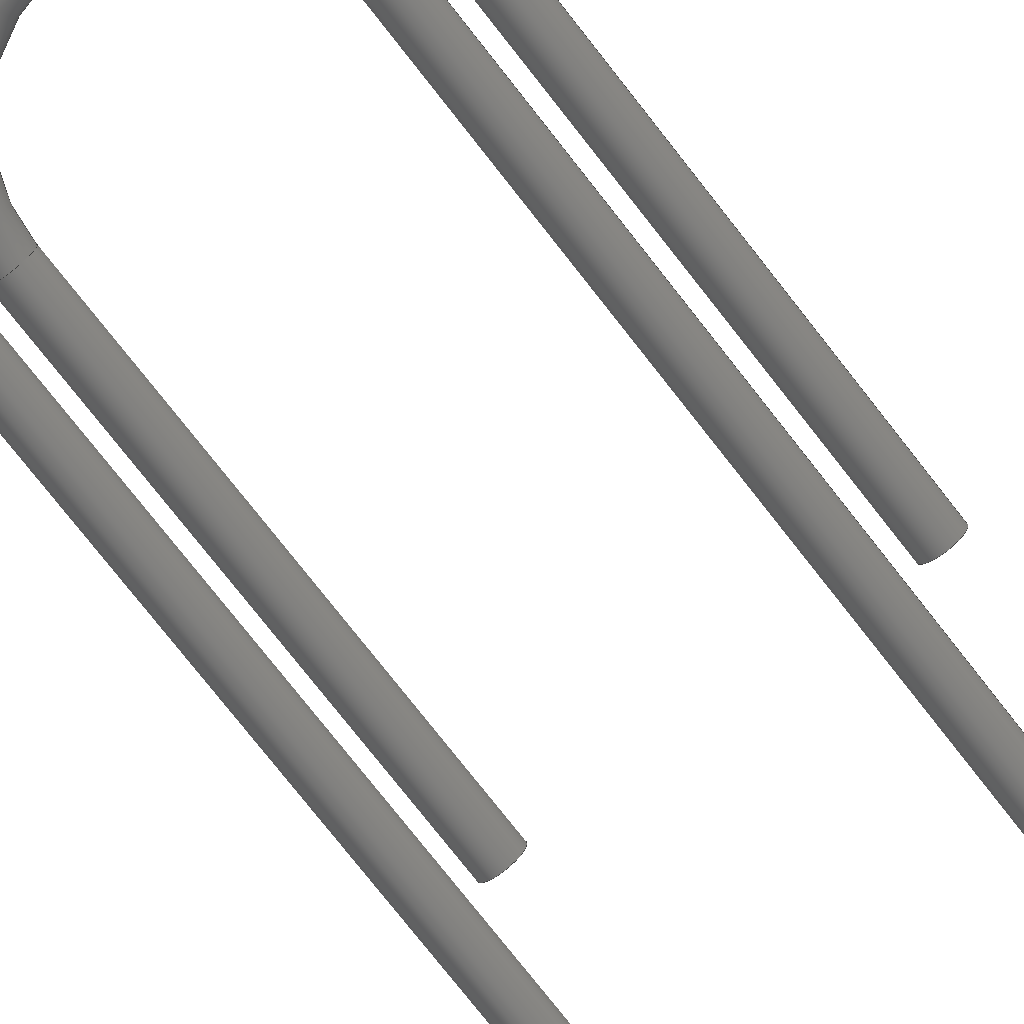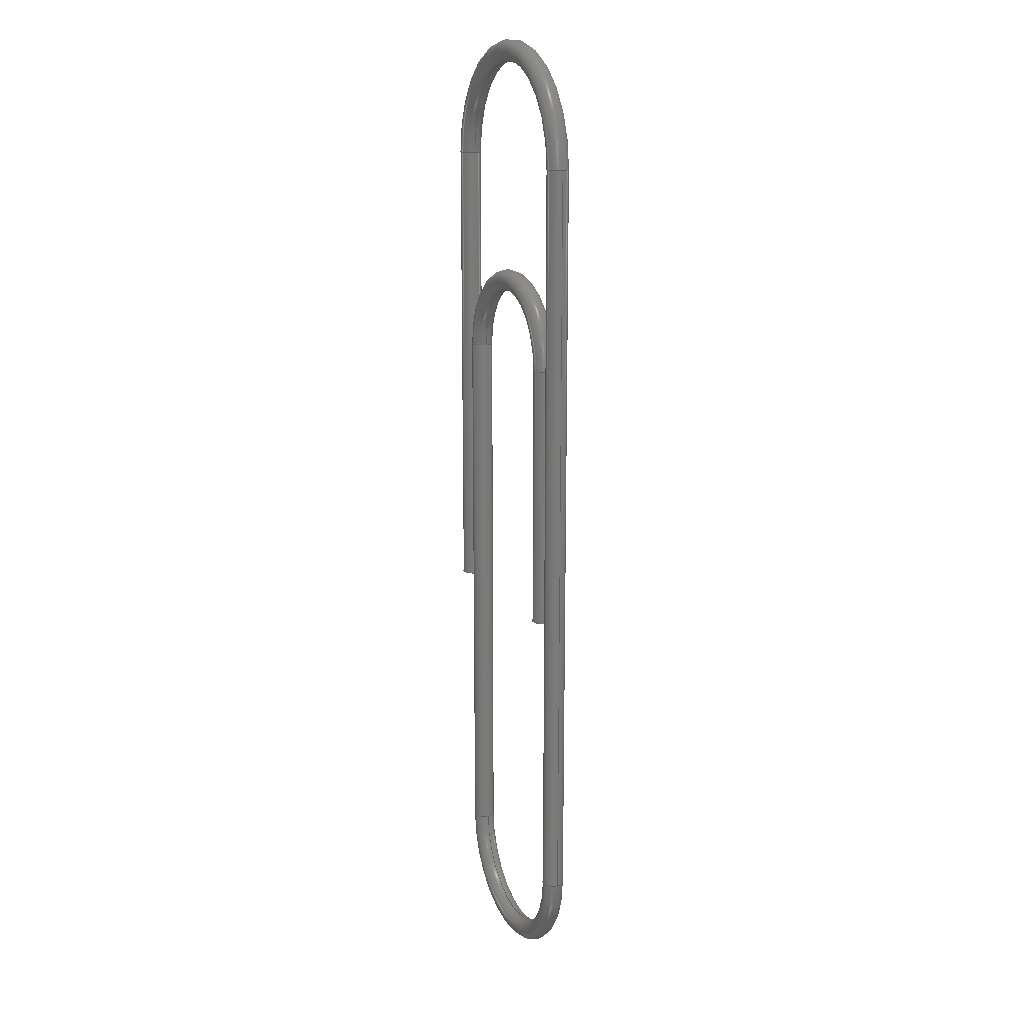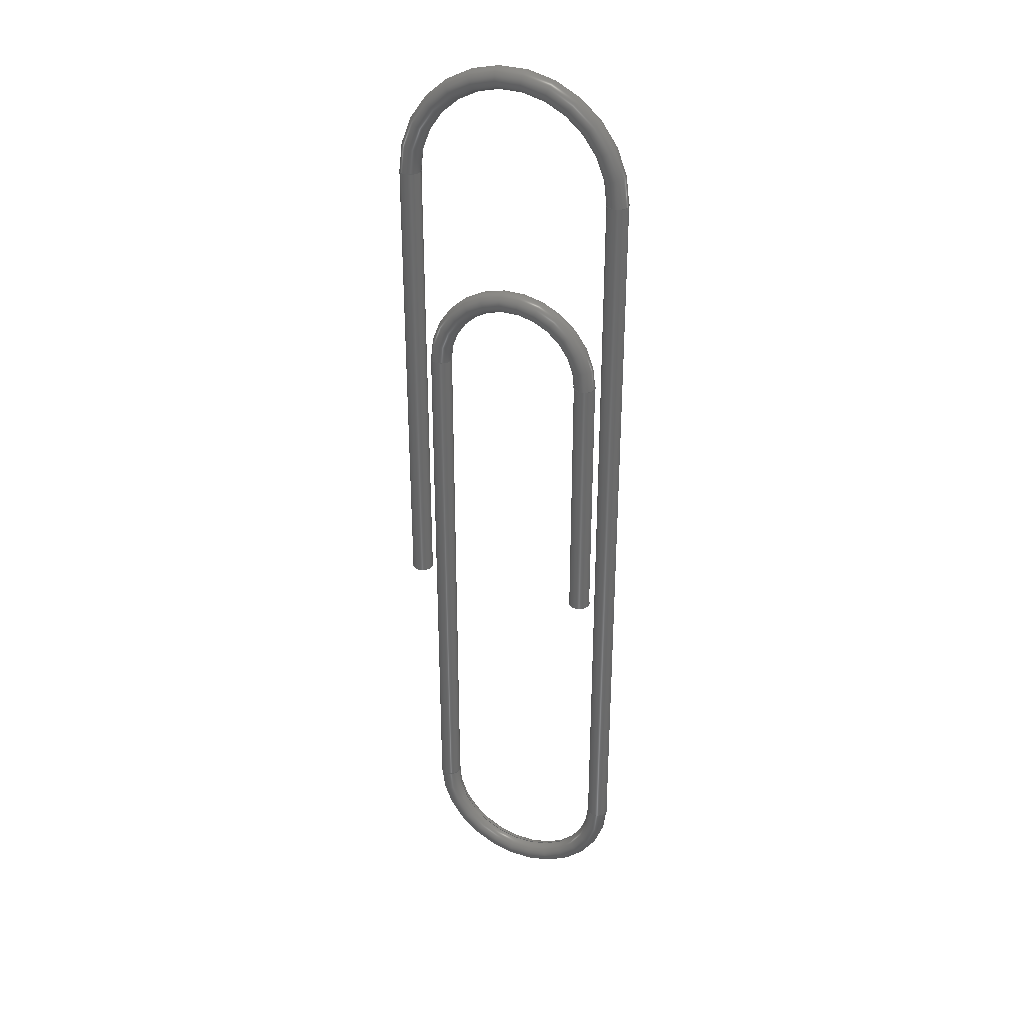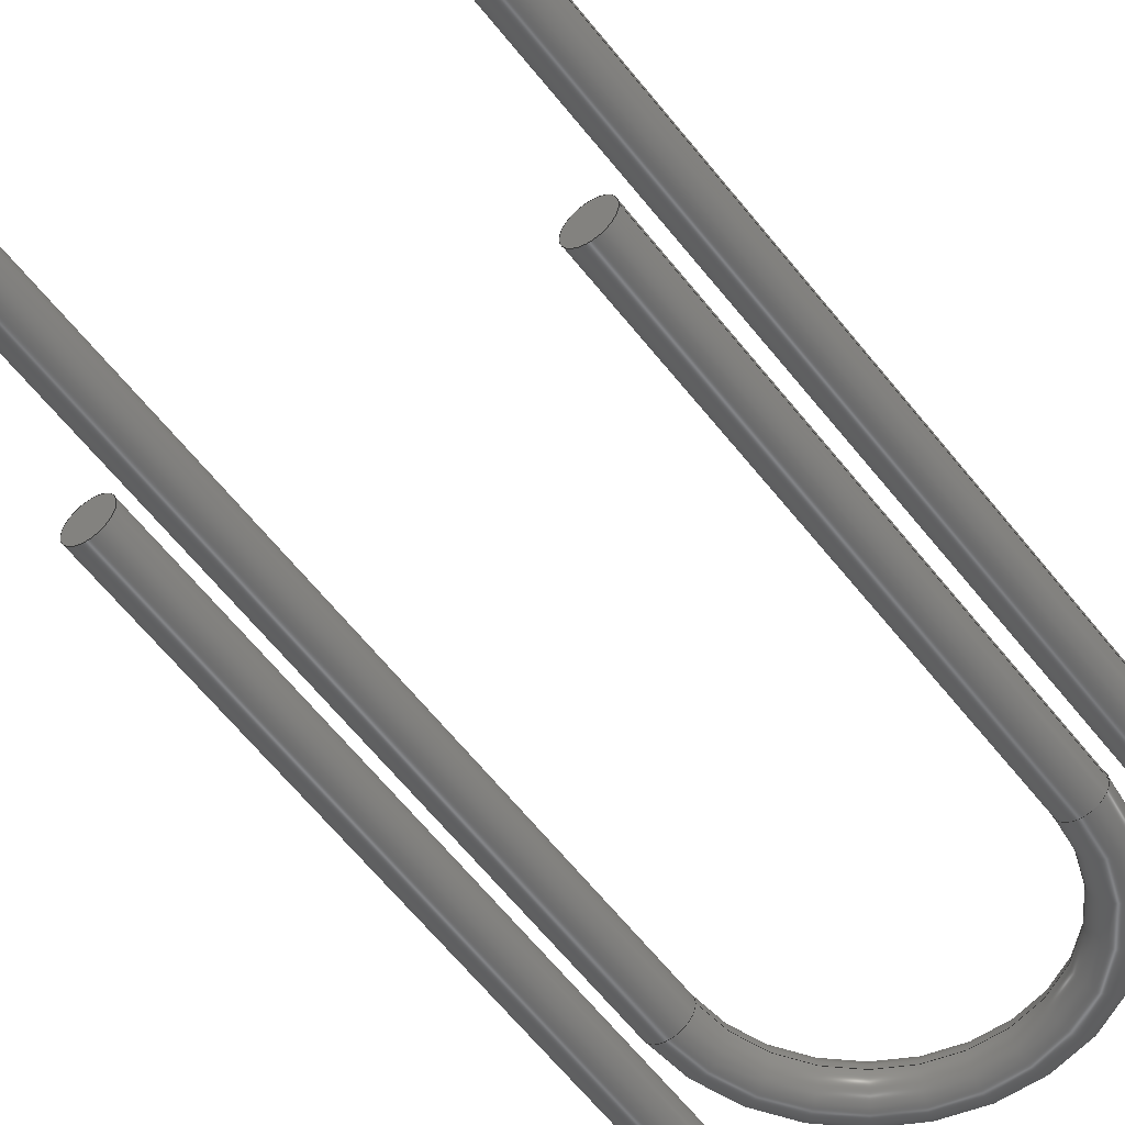
<metadata>
{"format":"step","ext":"step","renderer":"f3d","projection":"perspective","resolution":1024,"background":"white","views":[{"elev":-73.0,"azim":-142.4,"up":"+Z"},{"elev":16.1,"azim":66.0,"up":"+Y"},{"elev":33.0,"azim":23.2,"up":"+Y"},{"elev":-53.3,"azim":35.6,"up":"+Z"}]}
</metadata>
<code>
ISO-10303-21;
DATA;
#1=MECHANICAL_DESIGN_GEOMETRIC_PRESENTATION_REPRESENTATION('',(#4),#290);
#2=SHAPE_REPRESENTATION_RELATIONSHIP('SRR','None',#297,#3);
#3=ADVANCED_BREP_SHAPE_REPRESENTATION('',(#5),#289);
#4=STYLED_ITEM('',(#306),#5);
#5=MANIFOLD_SOLID_BREP('Body1',#144);
#6=PLANE('',#182);
#7=PLANE('',#183);
#8=TOROIDAL_SURFACE('',#162,2.75,0.375);
#9=TOROIDAL_SURFACE('',#169,3.25,0.375);
#10=TOROIDAL_SURFACE('',#176,3.75,0.375);
#11=FACE_OUTER_BOUND('',#20,.T.);
#12=FACE_OUTER_BOUND('',#21,.T.);
#13=FACE_OUTER_BOUND('',#22,.T.);
#14=FACE_OUTER_BOUND('',#23,.T.);
#15=FACE_OUTER_BOUND('',#24,.T.);
#16=FACE_OUTER_BOUND('',#25,.T.);
#17=FACE_OUTER_BOUND('',#26,.T.);
#18=FACE_OUTER_BOUND('',#27,.T.);
#19=FACE_OUTER_BOUND('',#28,.T.);
#20=EDGE_LOOP('',(#89,#90,#91,#92,#93));
#21=EDGE_LOOP('',(#94,#95,#96,#97,#98,#99));
#22=EDGE_LOOP('',(#100,#101,#102,#103,#104,#105));
#23=EDGE_LOOP('',(#106,#107,#108,#109,#110,#111));
#24=EDGE_LOOP('',(#112,#113,#114,#115,#116,#117));
#25=EDGE_LOOP('',(#118,#119,#120,#121,#122,#123));
#26=EDGE_LOOP('',(#124,#125,#126,#127,#128));
#27=EDGE_LOOP('',(#129));
#28=EDGE_LOOP('',(#130));
#29=LINE('',#247,#33);
#30=LINE('',#259,#34);
#31=LINE('',#271,#35);
#32=LINE('',#283,#36);
#33=VECTOR('',#190,0.375);
#34=VECTOR('',#205,0.375);
#35=VECTOR('',#220,0.375);
#36=VECTOR('',#235,0.375);
#37=CIRCLE('',#159,0.375);
#38=CIRCLE('',#160,0.375);
#39=CIRCLE('',#161,0.375);
#40=CIRCLE('',#163,2.375);
#41=CIRCLE('',#164,0.375);
#42=CIRCLE('',#165,0.375);
#43=CIRCLE('',#167,0.375);
#44=CIRCLE('',#168,0.375);
#45=CIRCLE('',#170,2.875);
#46=CIRCLE('',#171,0.375);
#47=CIRCLE('',#172,0.375);
#48=CIRCLE('',#174,0.375);
#49=CIRCLE('',#175,0.375);
#50=CIRCLE('',#177,3.375);
#51=CIRCLE('',#178,0.375);
#52=CIRCLE('',#179,0.375);
#53=CIRCLE('',#181,0.375);
#54=VERTEX_POINT('',#244);
#55=VERTEX_POINT('',#246);
#56=VERTEX_POINT('',#248);
#57=VERTEX_POINT('',#252);
#58=VERTEX_POINT('',#254);
#59=VERTEX_POINT('',#258);
#60=VERTEX_POINT('',#260);
#61=VERTEX_POINT('',#264);
#62=VERTEX_POINT('',#266);
#63=VERTEX_POINT('',#270);
#64=VERTEX_POINT('',#272);
#65=VERTEX_POINT('',#276);
#66=VERTEX_POINT('',#278);
#67=VERTEX_POINT('',#282);
#68=EDGE_CURVE('',#54,#54,#37,.T.);
#69=EDGE_CURVE('',#54,#55,#29,.T.);
#70=EDGE_CURVE('',#55,#56,#38,.T.);
#71=EDGE_CURVE('',#56,#55,#39,.T.);
#72=EDGE_CURVE('',#56,#57,#40,.T.);
#73=EDGE_CURVE('',#57,#58,#41,.T.);
#74=EDGE_CURVE('',#58,#57,#42,.T.);
#75=EDGE_CURVE('',#58,#59,#30,.T.);
#76=EDGE_CURVE('',#59,#60,#43,.T.);
#77=EDGE_CURVE('',#60,#59,#44,.T.);
#78=EDGE_CURVE('',#60,#61,#45,.T.);
#79=EDGE_CURVE('',#61,#62,#46,.T.);
#80=EDGE_CURVE('',#62,#61,#47,.T.);
#81=EDGE_CURVE('',#62,#63,#31,.T.);
#82=EDGE_CURVE('',#63,#64,#48,.T.);
#83=EDGE_CURVE('',#64,#63,#49,.T.);
#84=EDGE_CURVE('',#64,#65,#50,.T.);
#85=EDGE_CURVE('',#65,#66,#51,.T.);
#86=EDGE_CURVE('',#66,#65,#52,.T.);
#87=EDGE_CURVE('',#66,#67,#32,.T.);
#88=EDGE_CURVE('',#67,#67,#53,.T.);
#89=ORIENTED_EDGE('',*,*,#68,.F.);
#90=ORIENTED_EDGE('',*,*,#69,.T.);
#91=ORIENTED_EDGE('',*,*,#70,.T.);
#92=ORIENTED_EDGE('',*,*,#71,.T.);
#93=ORIENTED_EDGE('',*,*,#69,.F.);
#94=ORIENTED_EDGE('',*,*,#70,.F.);
#95=ORIENTED_EDGE('',*,*,#71,.F.);
#96=ORIENTED_EDGE('',*,*,#72,.T.);
#97=ORIENTED_EDGE('',*,*,#73,.T.);
#98=ORIENTED_EDGE('',*,*,#74,.T.);
#99=ORIENTED_EDGE('',*,*,#72,.F.);
#100=ORIENTED_EDGE('',*,*,#74,.F.);
#101=ORIENTED_EDGE('',*,*,#75,.T.);
#102=ORIENTED_EDGE('',*,*,#76,.T.);
#103=ORIENTED_EDGE('',*,*,#77,.T.);
#104=ORIENTED_EDGE('',*,*,#75,.F.);
#105=ORIENTED_EDGE('',*,*,#73,.F.);
#106=ORIENTED_EDGE('',*,*,#76,.F.);
#107=ORIENTED_EDGE('',*,*,#77,.F.);
#108=ORIENTED_EDGE('',*,*,#78,.T.);
#109=ORIENTED_EDGE('',*,*,#79,.T.);
#110=ORIENTED_EDGE('',*,*,#80,.T.);
#111=ORIENTED_EDGE('',*,*,#78,.F.);
#112=ORIENTED_EDGE('',*,*,#80,.F.);
#113=ORIENTED_EDGE('',*,*,#81,.T.);
#114=ORIENTED_EDGE('',*,*,#82,.T.);
#115=ORIENTED_EDGE('',*,*,#83,.T.);
#116=ORIENTED_EDGE('',*,*,#81,.F.);
#117=ORIENTED_EDGE('',*,*,#79,.F.);
#118=ORIENTED_EDGE('',*,*,#82,.F.);
#119=ORIENTED_EDGE('',*,*,#83,.F.);
#120=ORIENTED_EDGE('',*,*,#84,.T.);
#121=ORIENTED_EDGE('',*,*,#85,.T.);
#122=ORIENTED_EDGE('',*,*,#86,.T.);
#123=ORIENTED_EDGE('',*,*,#84,.F.);
#124=ORIENTED_EDGE('',*,*,#86,.F.);
#125=ORIENTED_EDGE('',*,*,#87,.T.);
#126=ORIENTED_EDGE('',*,*,#88,.T.);
#127=ORIENTED_EDGE('',*,*,#87,.F.);
#128=ORIENTED_EDGE('',*,*,#85,.F.);
#129=ORIENTED_EDGE('',*,*,#68,.T.);
#130=ORIENTED_EDGE('',*,*,#88,.F.);
#131=CYLINDRICAL_SURFACE('',#158,0.375);
#132=CYLINDRICAL_SURFACE('',#166,0.375);
#133=CYLINDRICAL_SURFACE('',#173,0.375);
#134=CYLINDRICAL_SURFACE('',#180,0.375);
#135=ADVANCED_FACE('',(#11),#131,.T.);
#136=ADVANCED_FACE('',(#12),#8,.T.);
#137=ADVANCED_FACE('',(#13),#132,.T.);
#138=ADVANCED_FACE('',(#14),#9,.T.);
#139=ADVANCED_FACE('',(#15),#133,.T.);
#140=ADVANCED_FACE('',(#16),#10,.T.);
#141=ADVANCED_FACE('',(#17),#134,.T.);
#142=ADVANCED_FACE('',(#18),#6,.T.);
#143=ADVANCED_FACE('',(#19),#7,.F.);
#144=CLOSED_SHELL('',(#135,#136,#137,#138,#139,#140,#141,#142,#143));
#145=DERIVED_UNIT_ELEMENT(#147,1);
#146=DERIVED_UNIT_ELEMENT(#292,-3);
#147=(
MASS_UNIT()
NAMED_UNIT(*)
SI_UNIT(.KILO.,.GRAM.)
);
#148=DERIVED_UNIT((#145,#146));
#149=MEASURE_REPRESENTATION_ITEM('density measure',
POSITIVE_RATIO_MEASURE(7850),#148);
#150=PROPERTY_DEFINITION_REPRESENTATION(#155,#152);
#151=PROPERTY_DEFINITION_REPRESENTATION(#156,#153);
#152=REPRESENTATION('material name',(#154),#289);
#153=REPRESENTATION('density',(#149),#289);
#154=DESCRIPTIVE_REPRESENTATION_ITEM('Steel','Steel');
#155=PROPERTY_DEFINITION('material property','material name',#299);
#156=PROPERTY_DEFINITION('material property','density of part',#299);
#157=AXIS2_PLACEMENT_3D('',#242,#184,#185);
#158=AXIS2_PLACEMENT_3D('',#243,#186,#187);
#159=AXIS2_PLACEMENT_3D('',#245,#188,#189);
#160=AXIS2_PLACEMENT_3D('',#249,#191,#192);
#161=AXIS2_PLACEMENT_3D('',#250,#193,#194);
#162=AXIS2_PLACEMENT_3D('',#251,#195,#196);
#163=AXIS2_PLACEMENT_3D('',#253,#197,#198);
#164=AXIS2_PLACEMENT_3D('',#255,#199,#200);
#165=AXIS2_PLACEMENT_3D('',#256,#201,#202);
#166=AXIS2_PLACEMENT_3D('',#257,#203,#204);
#167=AXIS2_PLACEMENT_3D('',#261,#206,#207);
#168=AXIS2_PLACEMENT_3D('',#262,#208,#209);
#169=AXIS2_PLACEMENT_3D('',#263,#210,#211);
#170=AXIS2_PLACEMENT_3D('',#265,#212,#213);
#171=AXIS2_PLACEMENT_3D('',#267,#214,#215);
#172=AXIS2_PLACEMENT_3D('',#268,#216,#217);
#173=AXIS2_PLACEMENT_3D('',#269,#218,#219);
#174=AXIS2_PLACEMENT_3D('',#273,#221,#222);
#175=AXIS2_PLACEMENT_3D('',#274,#223,#224);
#176=AXIS2_PLACEMENT_3D('',#275,#225,#226);
#177=AXIS2_PLACEMENT_3D('',#277,#227,#228);
#178=AXIS2_PLACEMENT_3D('',#279,#229,#230);
#179=AXIS2_PLACEMENT_3D('',#280,#231,#232);
#180=AXIS2_PLACEMENT_3D('',#281,#233,#234);
#181=AXIS2_PLACEMENT_3D('',#284,#236,#237);
#182=AXIS2_PLACEMENT_3D('',#285,#238,#239);
#183=AXIS2_PLACEMENT_3D('',#286,#240,#241);
#184=DIRECTION('axis',(0,0,1));
#185=DIRECTION('refdir',(1,0,0));
#186=DIRECTION('center_axis',(0,-1,0));
#187=DIRECTION('ref_axis',(-1,0,0));
#188=DIRECTION('center_axis',(3.674e-16,-1,0));
#189=DIRECTION('ref_axis',(-1,-3.674e-16,0));
#190=DIRECTION('',(0,1,0));
#191=DIRECTION('center_axis',(3.674e-16,-1,0));
#192=DIRECTION('ref_axis',(-1,-3.674e-16,0));
#193=DIRECTION('center_axis',(3.674e-16,-1,0));
#194=DIRECTION('ref_axis',(-1,-3.674e-16,0));
#195=DIRECTION('center_axis',(0,0,-1));
#196=DIRECTION('ref_axis',(-1,0,0));
#197=DIRECTION('center_axis',(0,0,1));
#198=DIRECTION('ref_axis',(-1,0,0));
#199=DIRECTION('center_axis',(-2.449e-16,1,0));
#200=DIRECTION('ref_axis',(1,2.449e-16,0));
#201=DIRECTION('center_axis',(-2.449e-16,1,0));
#202=DIRECTION('ref_axis',(1,2.449e-16,0));
#203=DIRECTION('center_axis',(0,1,0));
#204=DIRECTION('ref_axis',(1,0,0));
#205=DIRECTION('',(0,-1,0));
#206=DIRECTION('center_axis',(-2.449e-16,1,0));
#207=DIRECTION('ref_axis',(1,2.449e-16,0));
#208=DIRECTION('center_axis',(-2.449e-16,1,0));
#209=DIRECTION('ref_axis',(1,2.449e-16,0));
#210=DIRECTION('center_axis',(0,0,-1));
#211=DIRECTION('ref_axis',(-1,0,0));
#212=DIRECTION('center_axis',(0,0,1));
#213=DIRECTION('ref_axis',(-1,0,0));
#214=DIRECTION('center_axis',(1.225e-16,-1,0));
#215=DIRECTION('ref_axis',(-1,-1.225e-16,0));
#216=DIRECTION('center_axis',(1.225e-16,-1,0));
#217=DIRECTION('ref_axis',(-1,-1.225e-16,0));
#218=DIRECTION('center_axis',(0,-1,0));
#219=DIRECTION('ref_axis',(-1,0,0));
#220=DIRECTION('',(0,1,0));
#221=DIRECTION('center_axis',(1.225e-16,-1,0));
#222=DIRECTION('ref_axis',(-1,-1.225e-16,0));
#223=DIRECTION('center_axis',(1.225e-16,-1,0));
#224=DIRECTION('ref_axis',(-1,-1.225e-16,0));
#225=DIRECTION('center_axis',(0,0,-1));
#226=DIRECTION('ref_axis',(-1,0,0));
#227=DIRECTION('center_axis',(0,0,1));
#228=DIRECTION('ref_axis',(-1,0,0));
#229=DIRECTION('center_axis',(0,1,0));
#230=DIRECTION('ref_axis',(1,0,0));
#231=DIRECTION('center_axis',(0,1,0));
#232=DIRECTION('ref_axis',(1,0,0));
#233=DIRECTION('center_axis',(0,1,0));
#234=DIRECTION('ref_axis',(1,0,0));
#235=DIRECTION('',(0,-1,0));
#236=DIRECTION('center_axis',(0,1,0));
#237=DIRECTION('ref_axis',(1,0,0));
#238=DIRECTION('center_axis',(3.674e-16,-1,0));
#239=DIRECTION('ref_axis',(-1,-3.674e-16,0));
#240=DIRECTION('center_axis',(0,1,0));
#241=DIRECTION('ref_axis',(1,0,0));
#242=CARTESIAN_POINT('',(0,0,0));
#243=CARTESIAN_POINT('Origin',(6.5,9.25,0));
#244=CARTESIAN_POINT('',(6.875,0,4.592e-17));
#245=CARTESIAN_POINT('Origin',(6.5,0,0));
#246=CARTESIAN_POINT('',(6.875,9.25,4.592e-17));
#247=CARTESIAN_POINT('',(6.875,9.25,4.592e-17));
#248=CARTESIAN_POINT('',(6.125,9.25,4.592e-17));
#249=CARTESIAN_POINT('Origin',(6.5,9.25,0));
#250=CARTESIAN_POINT('Origin',(6.5,9.25,0));
#251=CARTESIAN_POINT('Origin',(3.75,9.25,0));
#252=CARTESIAN_POINT('',(1.375,9.25,4.592e-17));
#253=CARTESIAN_POINT('Origin',(3.75,9.25,4.592e-17));
#254=CARTESIAN_POINT('',(0.625,9.25,4.592e-17));
#255=CARTESIAN_POINT('Origin',(1,9.25,0));
#256=CARTESIAN_POINT('Origin',(1,9.25,0));
#257=CARTESIAN_POINT('Origin',(1,-10,0));
#258=CARTESIAN_POINT('',(0.625,-10,4.592e-17));
#259=CARTESIAN_POINT('',(0.625,-10,4.592e-17));
#260=CARTESIAN_POINT('',(1.375,-10,4.592e-17));
#261=CARTESIAN_POINT('Origin',(1,-10,0));
#262=CARTESIAN_POINT('Origin',(1,-10,0));
#263=CARTESIAN_POINT('Origin',(4.25,-10,0));
#264=CARTESIAN_POINT('',(7.125,-10,4.592e-17));
#265=CARTESIAN_POINT('Origin',(4.25,-10,4.592e-17));
#266=CARTESIAN_POINT('',(7.875,-10,4.592e-17));
#267=CARTESIAN_POINT('Origin',(7.5,-10,0));
#268=CARTESIAN_POINT('Origin',(7.5,-10,0));
#269=CARTESIAN_POINT('Origin',(7.5,16.25,0));
#270=CARTESIAN_POINT('',(7.875,16.25,4.592e-17));
#271=CARTESIAN_POINT('',(7.875,16.25,4.592e-17));
#272=CARTESIAN_POINT('',(7.125,16.25,4.592e-17));
#273=CARTESIAN_POINT('Origin',(7.5,16.25,0));
#274=CARTESIAN_POINT('Origin',(7.5,16.25,0));
#275=CARTESIAN_POINT('Origin',(3.75,16.25,0));
#276=CARTESIAN_POINT('',(0.375,16.25,4.592e-17));
#277=CARTESIAN_POINT('Origin',(3.75,16.25,4.592e-17));
#278=CARTESIAN_POINT('',(-0.375,16.25,4.592e-17));
#279=CARTESIAN_POINT('Origin',(0,16.25,0));
#280=CARTESIAN_POINT('Origin',(0,16.25,0));
#281=CARTESIAN_POINT('Origin',(0,0,0));
#282=CARTESIAN_POINT('',(-0.375,0,4.592e-17));
#283=CARTESIAN_POINT('',(-0.375,0,4.592e-17));
#284=CARTESIAN_POINT('Origin',(0,0,0));
#285=CARTESIAN_POINT('Origin',(6.5,0,0));
#286=CARTESIAN_POINT('Origin',(0,0,0));
#287=UNCERTAINTY_MEASURE_WITH_UNIT(LENGTH_MEASURE(0.01),#291,
'DISTANCE_ACCURACY_VALUE',
'Maximum model space distance between geometric entities at asserted c
onnectivities');
#288=UNCERTAINTY_MEASURE_WITH_UNIT(LENGTH_MEASURE(0.01),#291,
'DISTANCE_ACCURACY_VALUE',
'Maximum model space distance between geometric entities at asserted c
onnectivities');
#289=(
GEOMETRIC_REPRESENTATION_CONTEXT(3)
GLOBAL_UNCERTAINTY_ASSIGNED_CONTEXT((#287))
GLOBAL_UNIT_ASSIGNED_CONTEXT((#291,#293,#294))
REPRESENTATION_CONTEXT('','3D')
);
#290=(
GEOMETRIC_REPRESENTATION_CONTEXT(3)
GLOBAL_UNCERTAINTY_ASSIGNED_CONTEXT((#288))
GLOBAL_UNIT_ASSIGNED_CONTEXT((#291,#293,#294))
REPRESENTATION_CONTEXT('','3D')
);
#291=(
LENGTH_UNIT()
NAMED_UNIT(*)
SI_UNIT(.MILLI.,.METRE.)
);
#292=(
LENGTH_UNIT()
NAMED_UNIT(*)
SI_UNIT($,.METRE.)
);
#293=(
NAMED_UNIT(*)
PLANE_ANGLE_UNIT()
SI_UNIT($,.RADIAN.)
);
#294=(
NAMED_UNIT(*)
SI_UNIT($,.STERADIAN.)
SOLID_ANGLE_UNIT()
);
#295=SHAPE_DEFINITION_REPRESENTATION(#296,#297);
#296=PRODUCT_DEFINITION_SHAPE('',$,#299);
#297=SHAPE_REPRESENTATION('',(#157),#289);
#298=PRODUCT_DEFINITION_CONTEXT('part definition',#303,'design');
#299=PRODUCT_DEFINITION('paperclip','paperclip v2',#300,#298);
#300=PRODUCT_DEFINITION_FORMATION('',$,#305);
#301=PRODUCT_RELATED_PRODUCT_CATEGORY('paperclip v2','paperclip v2',(#305));
#302=APPLICATION_PROTOCOL_DEFINITION('international standard',
'automotive_design',2009,#303);
#303=APPLICATION_CONTEXT(
'Core Data for Automotive Mechanical Design Process');
#304=PRODUCT_CONTEXT('part definition',#303,'mechanical');
#305=PRODUCT('paperclip','paperclip v2',$,(#304));
#306=PRESENTATION_STYLE_ASSIGNMENT((#307));
#307=SURFACE_STYLE_USAGE(.BOTH.,#308);
#308=SURFACE_SIDE_STYLE('',(#309));
#309=SURFACE_STYLE_FILL_AREA(#310);
#310=FILL_AREA_STYLE('Steel - Satin',(#311));
#311=FILL_AREA_STYLE_COLOUR('Steel - Satin',#312);
#312=COLOUR_RGB('Steel - Satin',0.6275,0.6275,0.6275);
ENDSEC;
END-ISO-10303-21;

</code>
